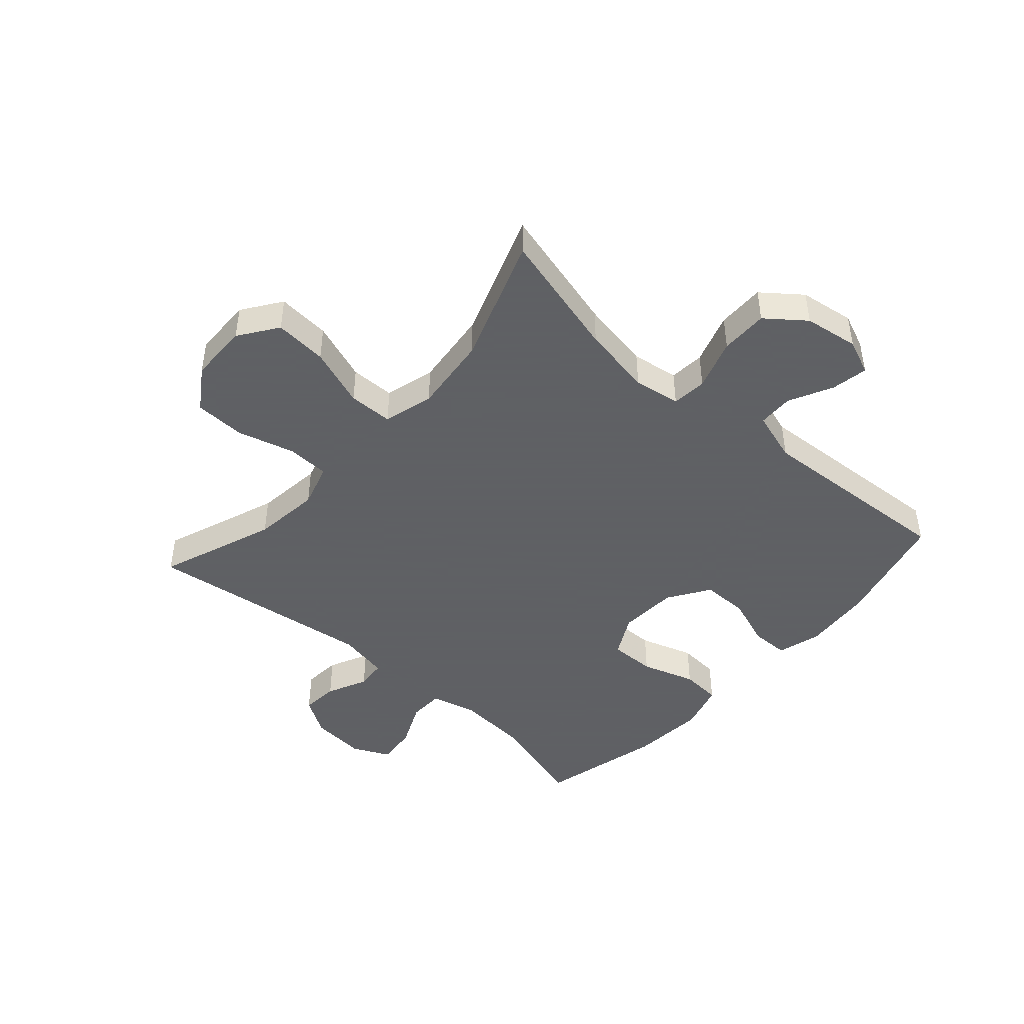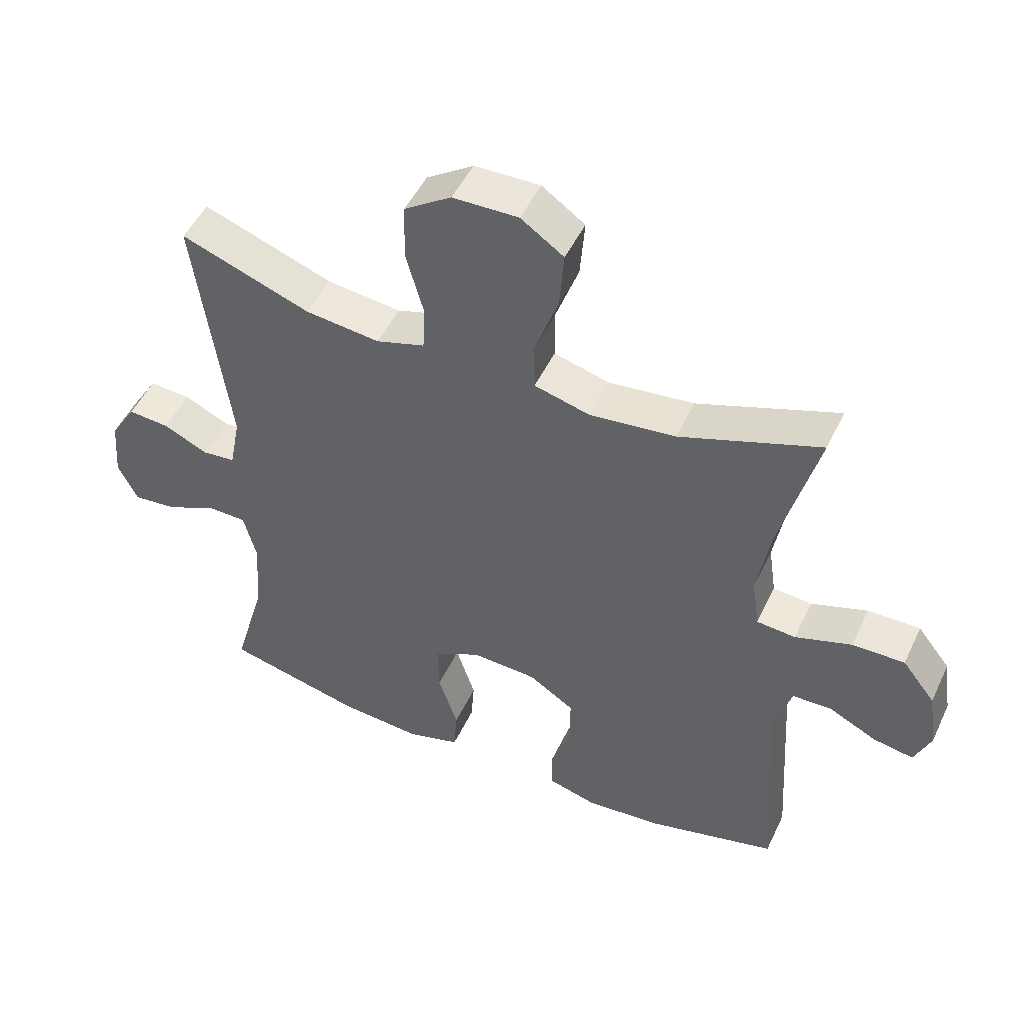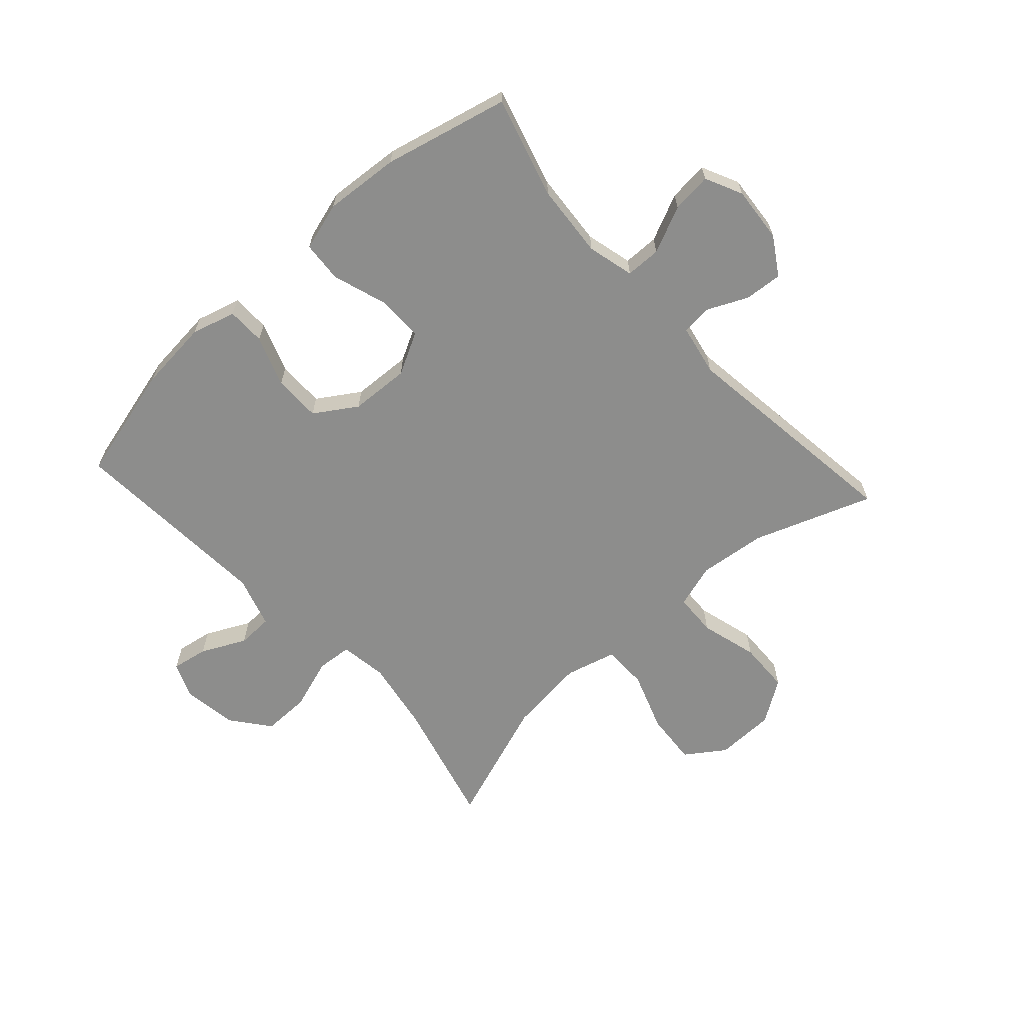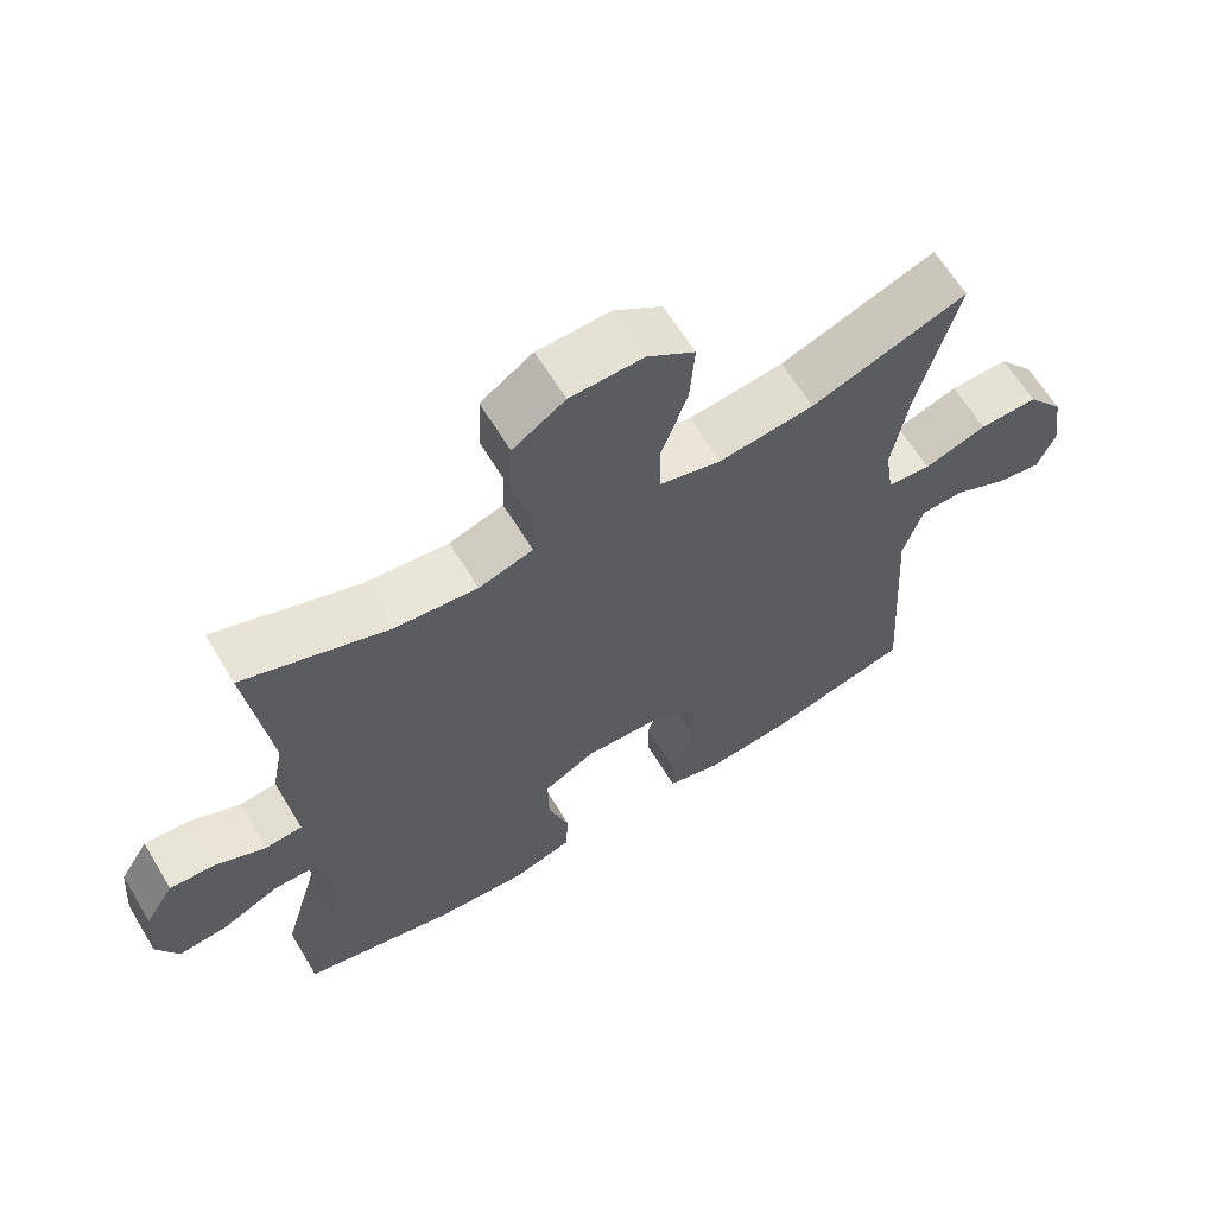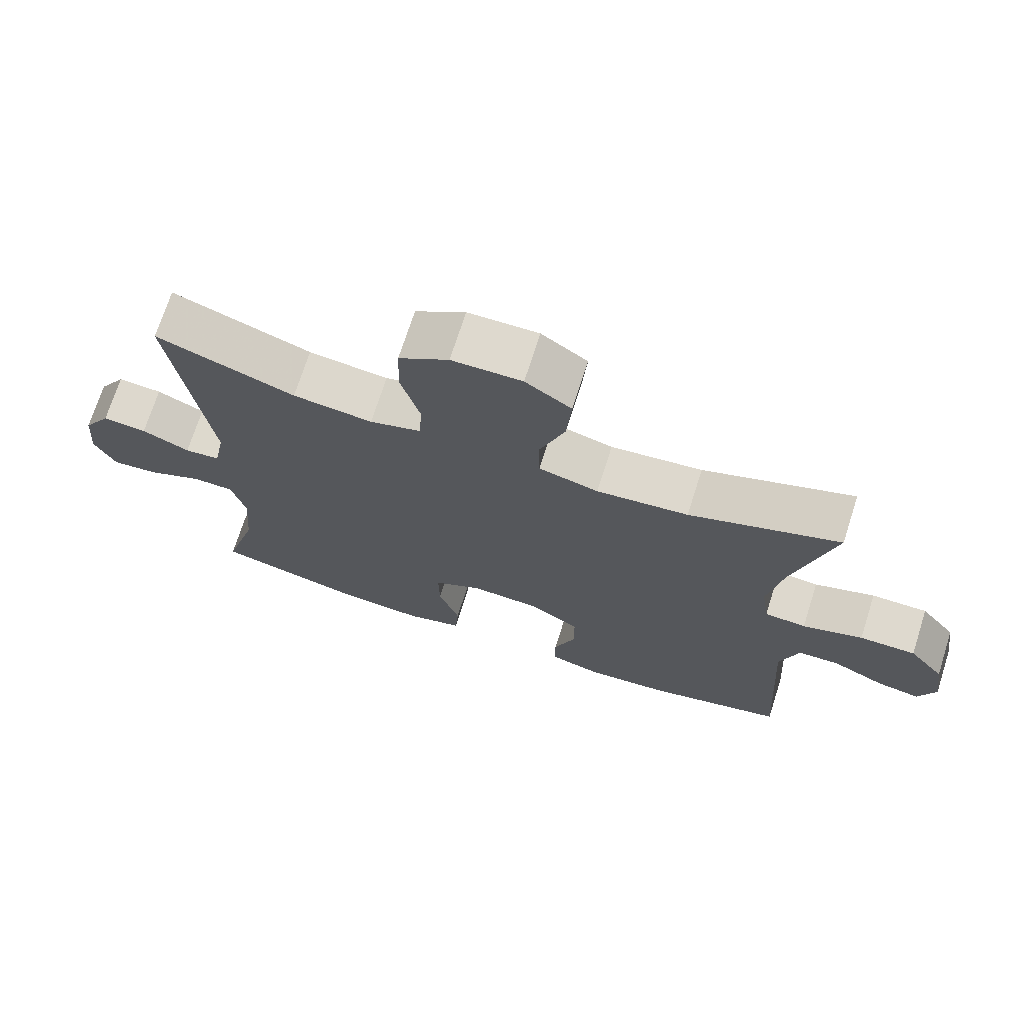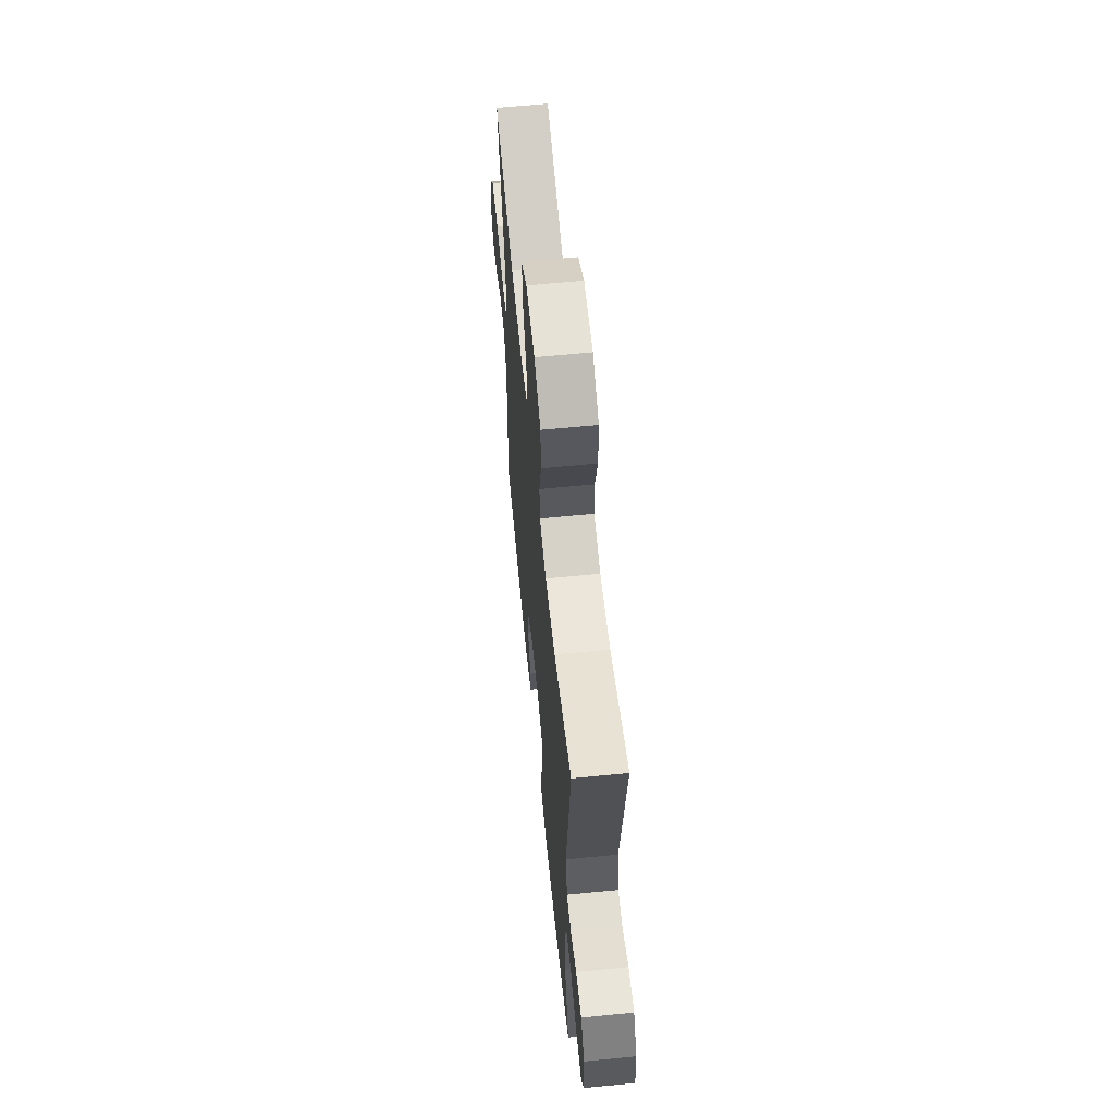
<metadata>
{"format":"obj","ext":"obj","renderer":"f3d","projection":"perspective","resolution":1024,"background":"white","views":[{"elev":-45.3,"azim":48.3,"up":"+Y"},{"elev":49.5,"azim":24.7,"up":"+Z"},{"elev":-64.4,"azim":-137.7,"up":"+Y"},{"elev":63.7,"azim":-31.2,"up":"+Z"},{"elev":71.5,"azim":17.7,"up":"+Z"},{"elev":62.0,"azim":-95.7,"up":"+Z"}]}
</metadata>
<code>
v 0.5 0.07 -0.5
v 0.301 0.07 -0.551
v 0.182 0.07 -0.562
v 0.107 0.07 -0.541
v 0.106 0.07 -0.476
v 0.137 0.07 -0.39
v 0.137 0.07 -0.31
v 0.066 0.07 -0.264
v -0.035 0.07 -0.259
v -0.106 0.07 -0.297
v -0.105 0.07 -0.376
v -0.075 0.07 -0.468
v -0.08 0.07 -0.537
v -0.162 0.07 -0.561
v -0.289 0.07 -0.551
v -0.5 0.07 -0.5
v -0.451 0.07 -0.329
v -0.441 0.07 -0.204
v -0.461 0.07 -0.125
v -0.521 0.07 -0.124
v -0.6 0.07 -0.16
v -0.668 0.07 -0.167
v -0.698 0.07 -0.104
v -0.69 0.07 -0.01
v -0.65 0.07 0.054
v -0.586 0.07 0.049
v -0.517 0.07 0.017
v -0.466 0.07 0.022
v -0.449 0.07 0.109
v -0.5 0.07 0.5
v -0.3 0.07 0.427
v -0.185 0.07 0.414
v -0.11 0.07 0.437
v -0.107 0.07 0.509
v -0.134 0.07 0.607
v -0.131 0.07 0.694
v -0.059 0.07 0.742
v 0.042 0.07 0.744
v 0.108 0.07 0.698
v 0.101 0.07 0.608
v 0.065 0.07 0.507
v 0.066 0.07 0.431
v 0.152 0.07 0.408
v 0.284 0.07 0.423
v 0.5 0.07 0.5
v 0.443 0.07 0.282
v 0.422 0.07 0.161
v 0.434 0.07 0.081
v 0.494 0.07 0.076
v 0.581 0.07 0.105
v 0.662 0.07 0.106
v 0.713 0.07 0.041
v 0.727 0.07 -0.052
v 0.702 0.07 -0.112
v 0.64 0.07 -0.101
v 0.565 0.07 -0.064
v 0.505 0.07 -0.066
v 0.478 0.07 -0.153
v 0.5 0 -0.5
v 0.301 0 -0.551
v 0.182 0 -0.562
v 0.107 0 -0.541
v 0.106 0 -0.476
v 0.137 0 -0.39
v 0.137 0 -0.31
v 0.066 0 -0.264
v -0.035 0 -0.259
v -0.106 0 -0.297
v -0.105 0 -0.376
v -0.075 0 -0.468
v -0.08 0 -0.537
v -0.162 0 -0.561
v -0.289 0 -0.551
v -0.5 0 -0.5
v -0.451 0 -0.329
v -0.441 0 -0.204
v -0.461 0 -0.125
v -0.521 0 -0.124
v -0.6 0 -0.16
v -0.668 0 -0.167
v -0.698 0 -0.104
v -0.69 0 -0.01
v -0.65 0 0.054
v -0.586 0 0.049
v -0.517 0 0.017
v -0.466 0 0.022
v -0.449 0 0.109
v -0.5 0 0.5
v -0.3 0 0.427
v -0.185 0 0.414
v -0.11 0 0.437
v -0.107 0 0.509
v -0.134 0 0.607
v -0.131 0 0.694
v -0.059 0 0.742
v 0.042 0 0.744
v 0.108 0 0.698
v 0.101 0 0.608
v 0.065 0 0.507
v 0.066 0 0.431
v 0.152 0 0.408
v 0.284 0 0.423
v 0.5 0 0.5
v 0.443 0 0.282
v 0.422 0 0.161
v 0.434 0 0.081
v 0.494 0 0.076
v 0.581 0 0.105
v 0.662 0 0.106
v 0.713 0 0.041
v 0.727 0 -0.052
v 0.702 0 -0.112
v 0.64 0 -0.101
v 0.565 0 -0.064
v 0.505 0 -0.066
v 0.478 0 -0.153
f 54 55 56
f 53 54 56
f 52 53 56
f 51 52 56
f 50 51 56
f 49 50 56
f 48 49 56 57
f 44 45 46
f 43 44 46 47
f 42 43 47 48
f 39 40 41
f 38 39 41
f 37 38 41
f 36 37 41
f 35 36 41
f 34 35 41
f 33 34 41 42
f 48 57 58
f 42 48 58
f 33 42 58
f 32 33 58
f 25 26 27
f 24 25 27
f 23 24 27
f 22 23 27
f 21 22 27
f 20 21 27
f 19 20 27 28
f 18 19 28 29
f 15 16 17
f 14 15 17
f 13 14 17
f 12 13 17
f 11 12 17
f 10 11 17 18
f 9 10 18 29
f 4 5 6
f 3 4 6
f 2 3 6
f 1 2 6
f 58 1 6
f 58 6 7
f 58 7 8
f 32 58 8
f 31 32 8
f 29 30 31
f 9 29 31
f 8 9 31
f 114 113 112
f 114 112 111
f 114 111 110
f 114 110 109
f 114 109 108
f 114 108 107
f 115 114 107 106
f 104 103 102
f 105 104 102 101
f 106 105 101 100
f 99 98 97
f 99 97 96
f 99 96 95
f 99 95 94
f 99 94 93
f 99 93 92
f 100 99 92 91
f 116 115 106
f 116 106 100
f 116 100 91
f 116 91 90
f 85 84 83
f 85 83 82
f 85 82 81
f 85 81 80
f 85 80 79
f 85 79 78
f 86 85 78 77
f 87 86 77 76
f 75 74 73
f 75 73 72
f 75 72 71
f 75 71 70
f 75 70 69
f 76 75 69 68
f 87 76 68 67
f 64 63 62
f 64 62 61
f 64 61 60
f 64 60 59
f 64 59 116
f 65 64 116
f 66 65 116
f 66 116 90
f 66 90 89
f 89 88 87
f 89 87 67
f 89 67 66
f 1 59 60 2
f 2 60 61 3
f 3 61 62 4
f 4 62 63 5
f 5 63 64 6
f 6 64 65 7
f 7 65 66 8
f 8 66 67 9
f 9 67 68 10
f 10 68 69 11
f 11 69 70 12
f 12 70 71 13
f 13 71 72 14
f 14 72 73 15
f 15 73 74 16
f 16 74 75 17
f 17 75 76 18
f 18 76 77 19
f 19 77 78 20
f 20 78 79 21
f 21 79 80 22
f 22 80 81 23
f 23 81 82 24
f 24 82 83 25
f 25 83 84 26
f 26 84 85 27
f 27 85 86 28
f 28 86 87 29
f 29 87 88 30
f 30 88 89 31
f 31 89 90 32
f 32 90 91 33
f 33 91 92 34
f 34 92 93 35
f 35 93 94 36
f 36 94 95 37
f 37 95 96 38
f 38 96 97 39
f 39 97 98 40
f 40 98 99 41
f 41 99 100 42
f 42 100 101 43
f 43 101 102 44
f 44 102 103 45
f 45 103 104 46
f 46 104 105 47
f 47 105 106 48
f 48 106 107 49
f 49 107 108 50
f 50 108 109 51
f 51 109 110 52
f 52 110 111 53
f 53 111 112 54
f 54 112 113 55
f 55 113 114 56
f 56 114 115 57
f 57 115 116 58
f 58 116 59 1

</code>
